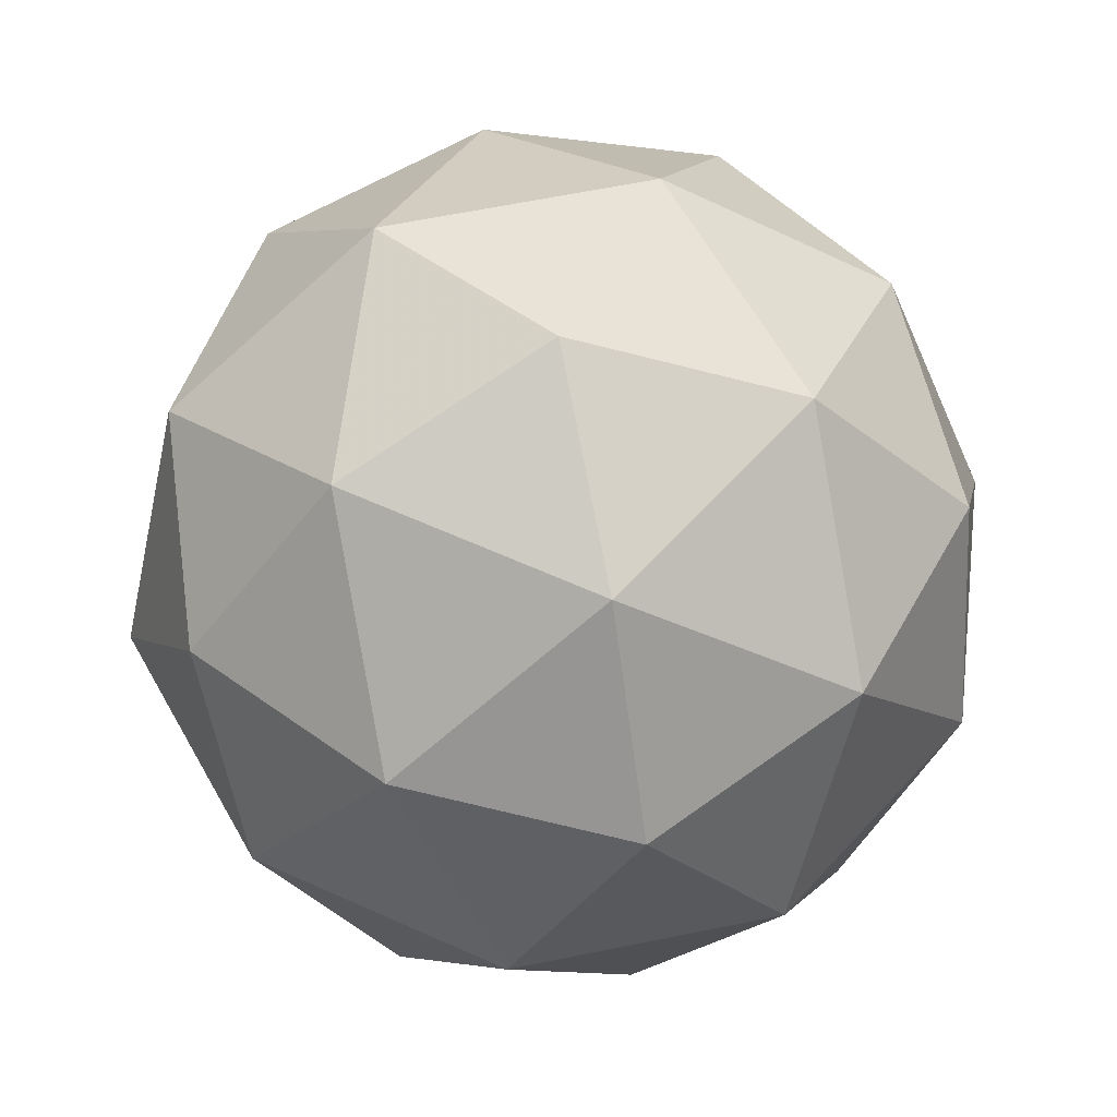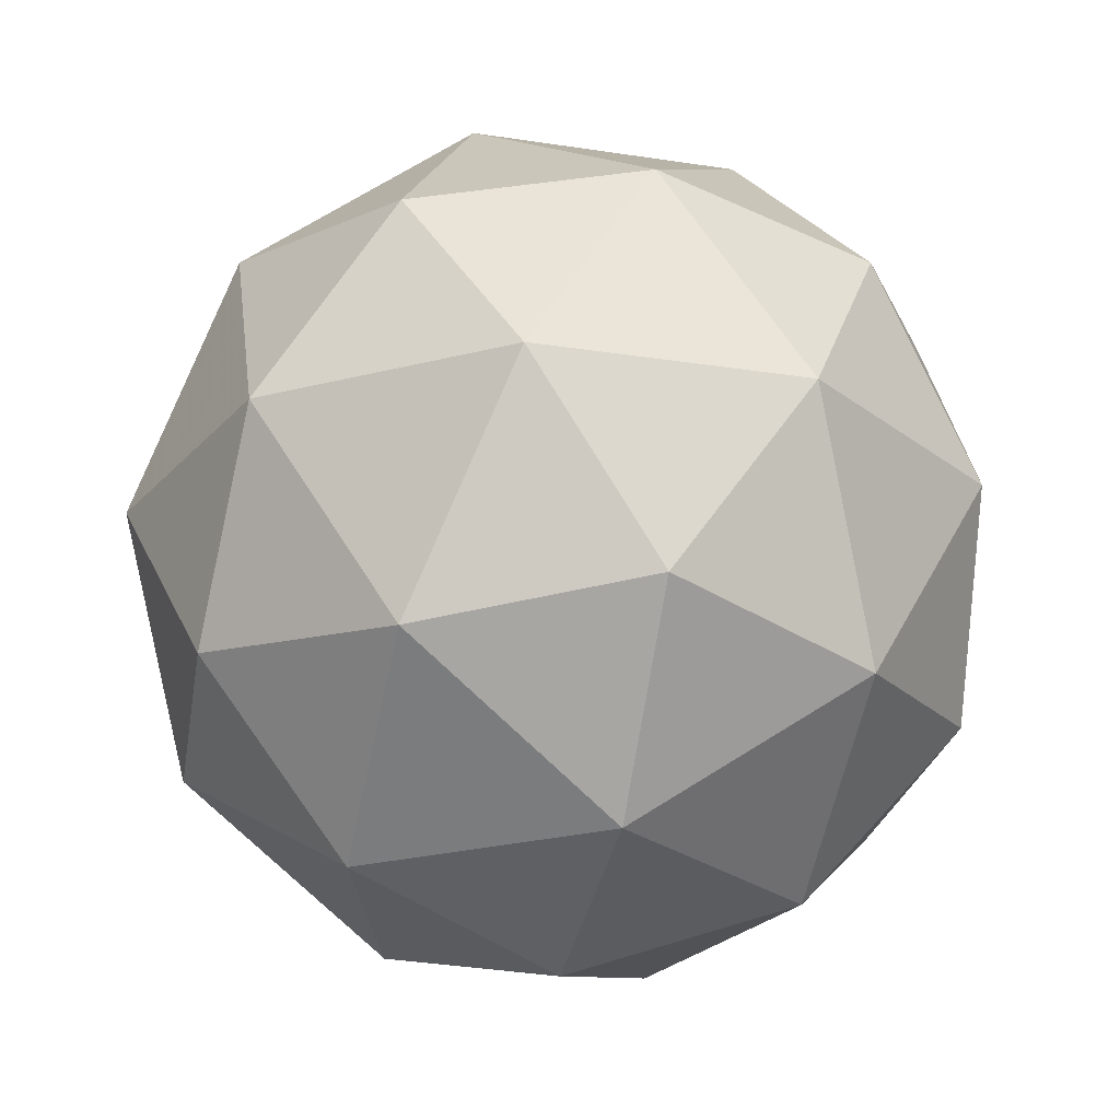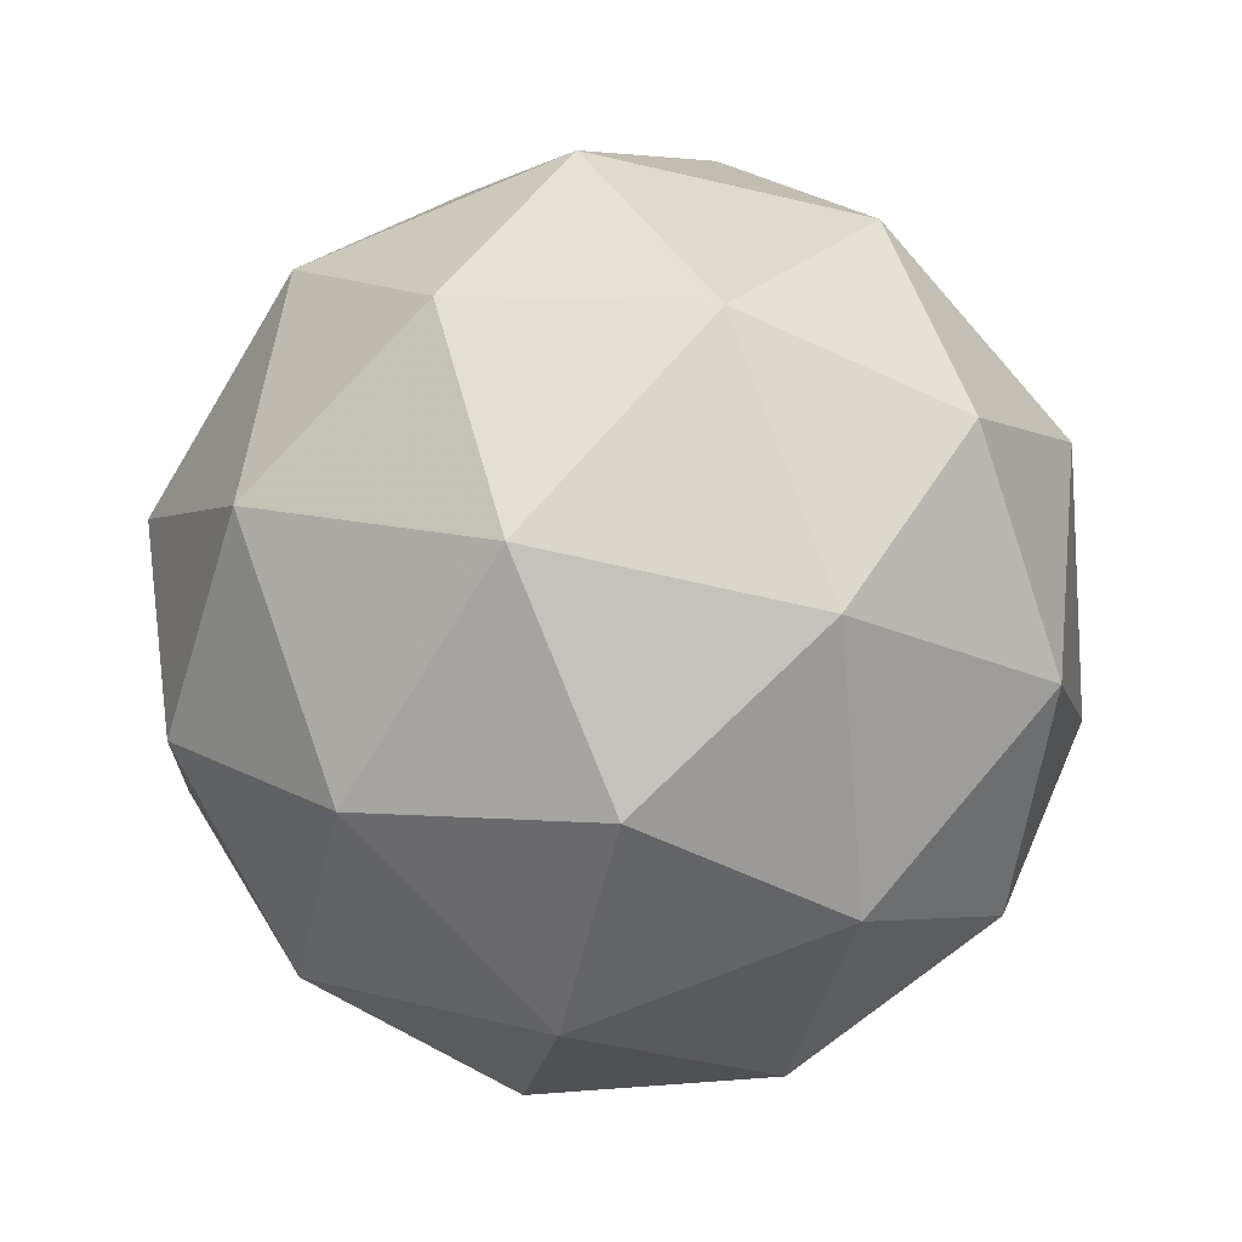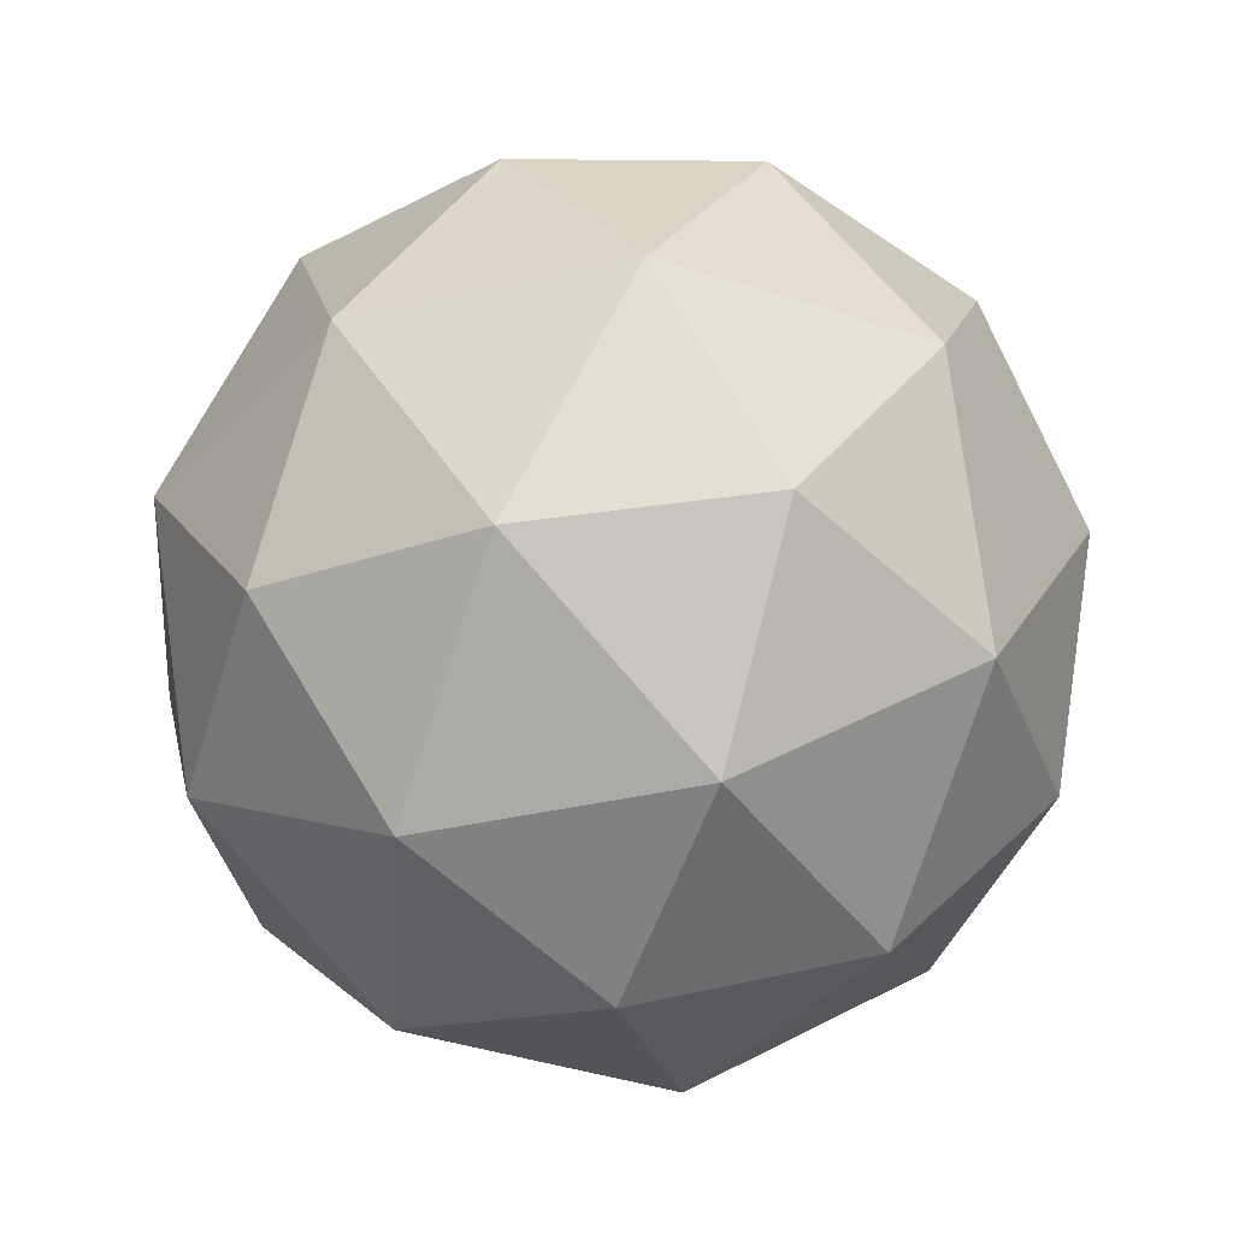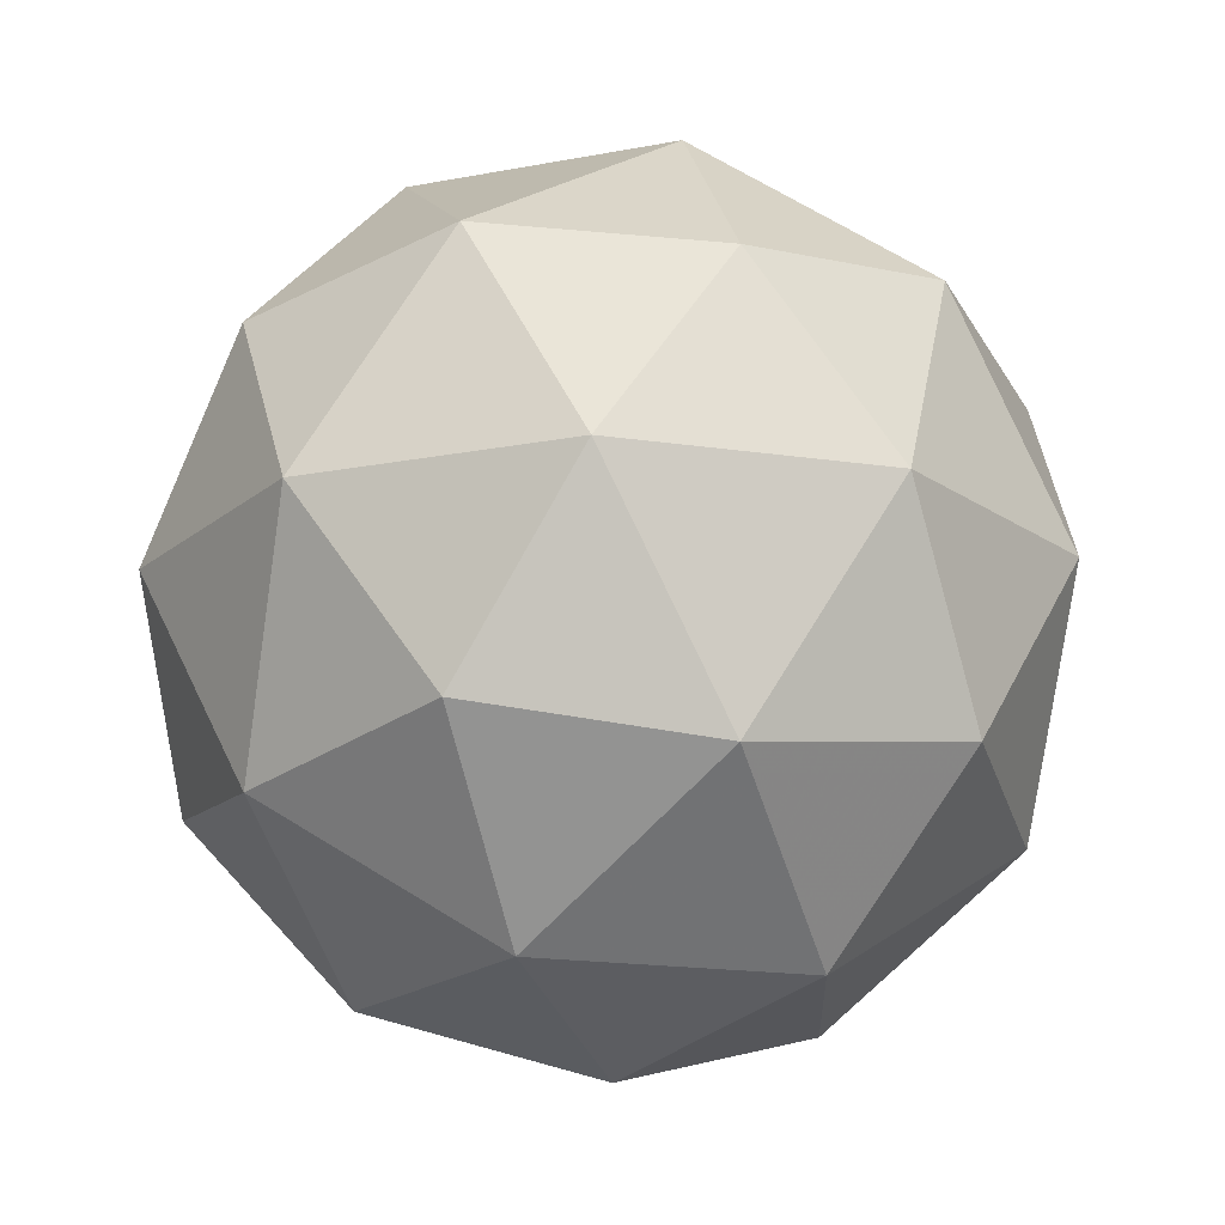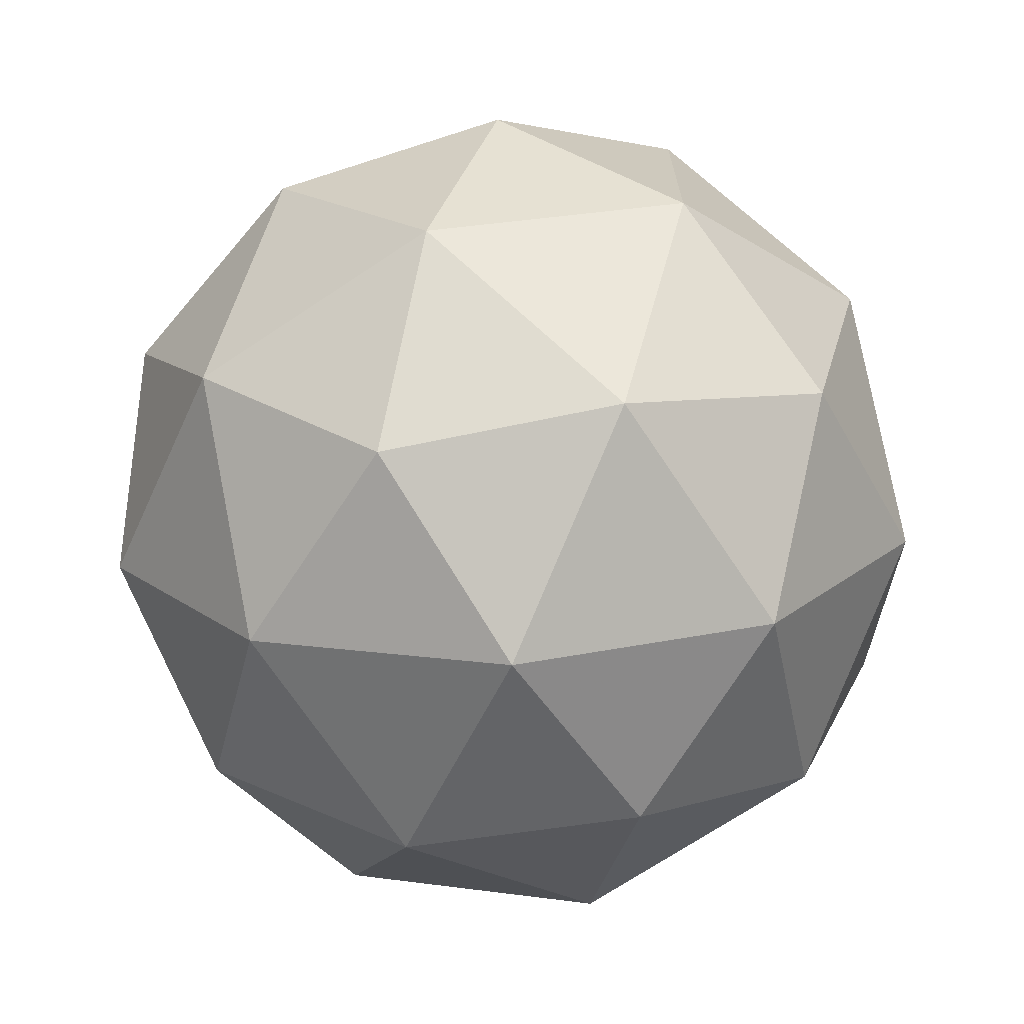
<metadata>
{"format":"obj","ext":"obj","renderer":"f3d","projection":"perspective","resolution":1024,"background":"white","views":[{"elev":63.5,"azim":78.4,"up":"+Y"},{"elev":-25.9,"azim":112.1,"up":"+Y"},{"elev":-68.7,"azim":-67.0,"up":"+Y"},{"elev":-42.3,"azim":-39.1,"up":"+Y"},{"elev":-18.8,"azim":2.2,"up":"+Y"},{"elev":-70.6,"azim":-178.0,"up":"+Z"}]}
</metadata>
<code>
g RICL-i9-g20-s1443
v -4474 -5148 554.6
v -4385 -5117 619.5
v -4509 -5117 659.6
v -4322 -5032 665
v -4296 -5048 554.6
v -4585 -5117 554.6
v -4509 -5117 449.6
v -4385 -5117 489.7
v -4275 -4938 619.5
v -4532 -5032 733.2
v -4419 -5048 724.5
v -4474 -4938 764.6
v -4662 -5032 554.6
v -4619 -5048 659.6
v -4674 -4938 619.5
v -4532 -5032 376
v -4619 -5048 449.6
v -4598 -4938 384.7
v -4322 -5032 444.2
v -4419 -5048 384.7
v -4351 -4938 384.7
v -4351 -4938 724.5
v -4598 -4938 724.5
v -4674 -4938 489.7
v -4474 -4938 344.6
v -4275 -4938 489.7
v -4416 -4844 733.2
v -4330 -4828 659.6
v -4440 -4759 659.6
v -4626 -4844 665
v -4530 -4828 724.5
v -4564 -4759 619.5
v -4626 -4844 444.2
v -4653 -4828 554.6
v -4564 -4759 489.7
v -4416 -4844 376
v -4530 -4828 384.7
v -4440 -4759 449.6
v -4287 -4844 554.6
v -4330 -4828 449.6
v -4364 -4759 554.6
v -4474 -4728 554.6
f 1 2 3
f 4 2 5
f 1 3 6
f 1 6 7
f 1 7 8
f 4 5 9
f 10 11 12
f 13 14 15
f 16 17 18
f 19 20 21
f 4 9 22
f 10 12 23
f 13 15 24
f 16 18 25
f 19 21 26
f 27 28 29
f 30 31 32
f 33 34 35
f 36 37 38
f 39 40 41
f 41 38 42
f 41 40 38
f 40 36 38
f 38 35 42
f 38 37 35
f 37 33 35
f 35 32 42
f 35 34 32
f 34 30 32
f 32 29 42
f 32 31 29
f 31 27 29
f 29 41 42
f 29 28 41
f 28 39 41
f 26 40 39
f 26 21 40
f 21 36 40
f 25 37 36
f 25 18 37
f 18 33 37
f 24 34 33
f 24 15 34
f 15 30 34
f 23 31 30
f 23 12 31
f 12 27 31
f 22 28 27
f 22 9 28
f 9 39 28
f 21 25 36
f 21 20 25
f 20 16 25
f 18 24 33
f 18 17 24
f 17 13 24
f 15 23 30
f 15 14 23
f 14 10 23
f 12 22 27
f 12 11 22
f 11 4 22
f 9 26 39
f 9 5 26
f 5 19 26
f 8 20 19
f 8 7 20
f 7 16 20
f 7 17 16
f 7 6 17
f 6 13 17
f 6 14 13
f 6 3 14
f 3 10 14
f 5 8 19
f 5 2 8
f 2 1 8
f 3 11 10
f 3 2 11
f 2 4 11
f 2 4 11

</code>
